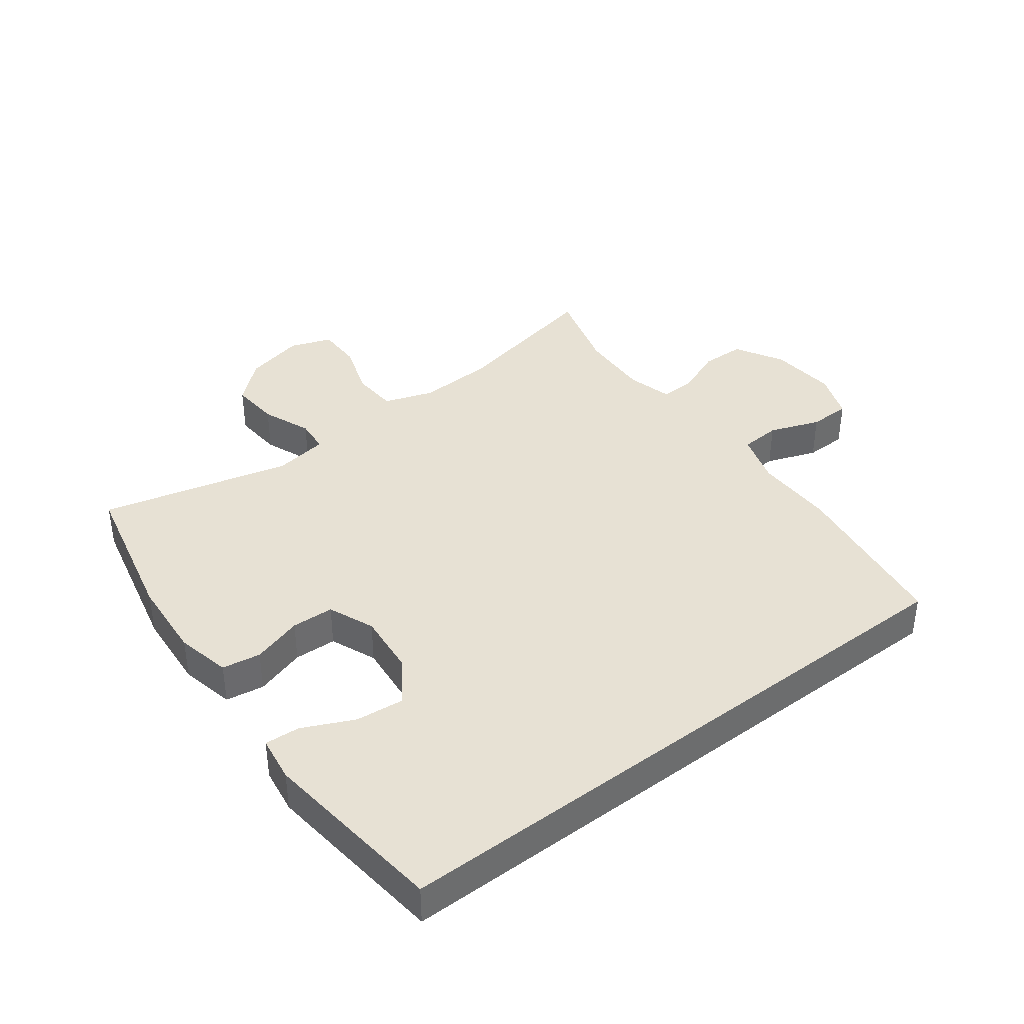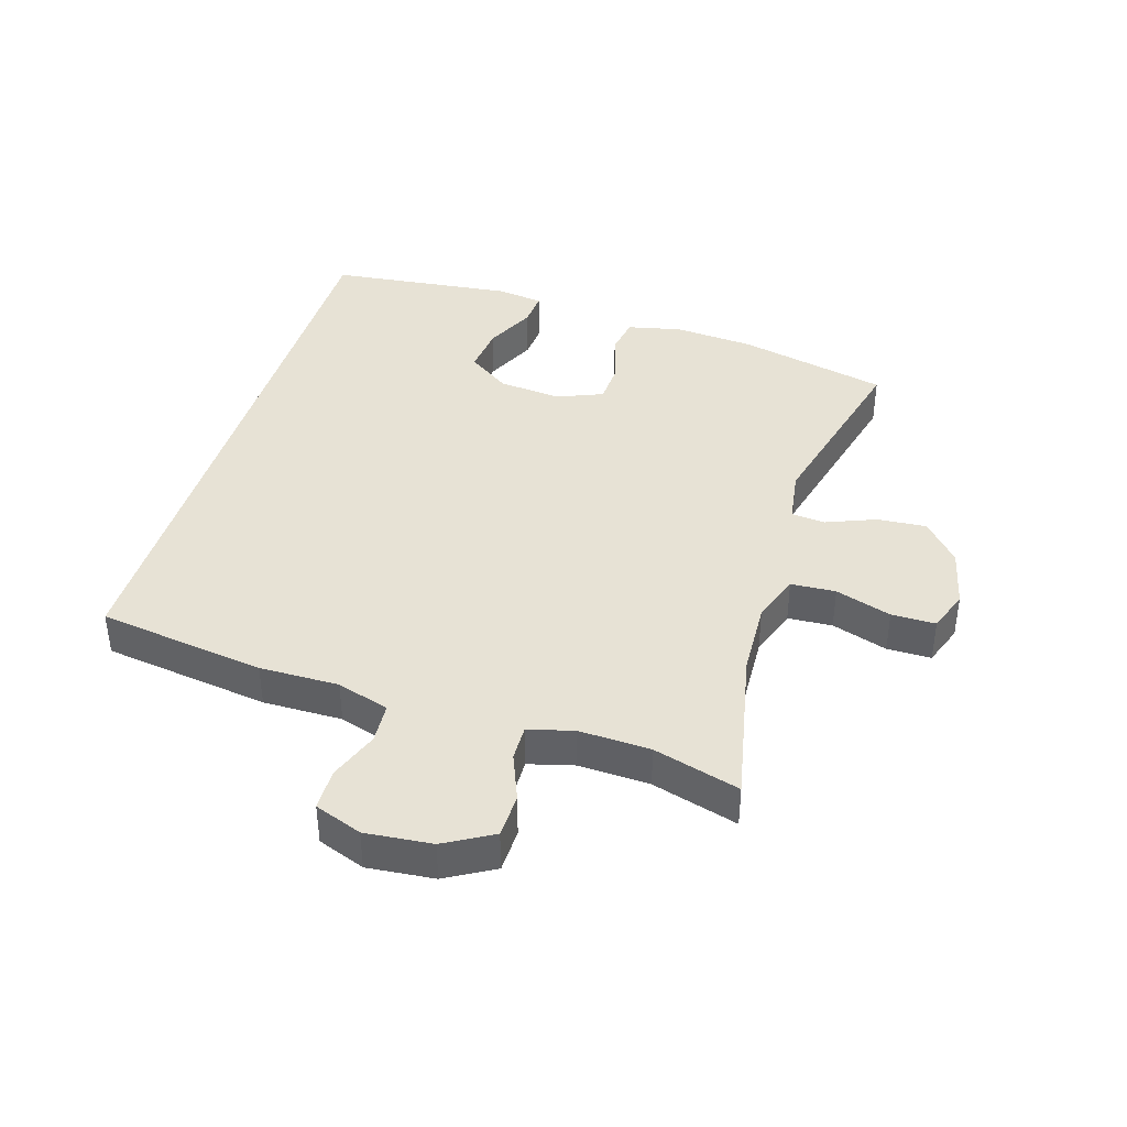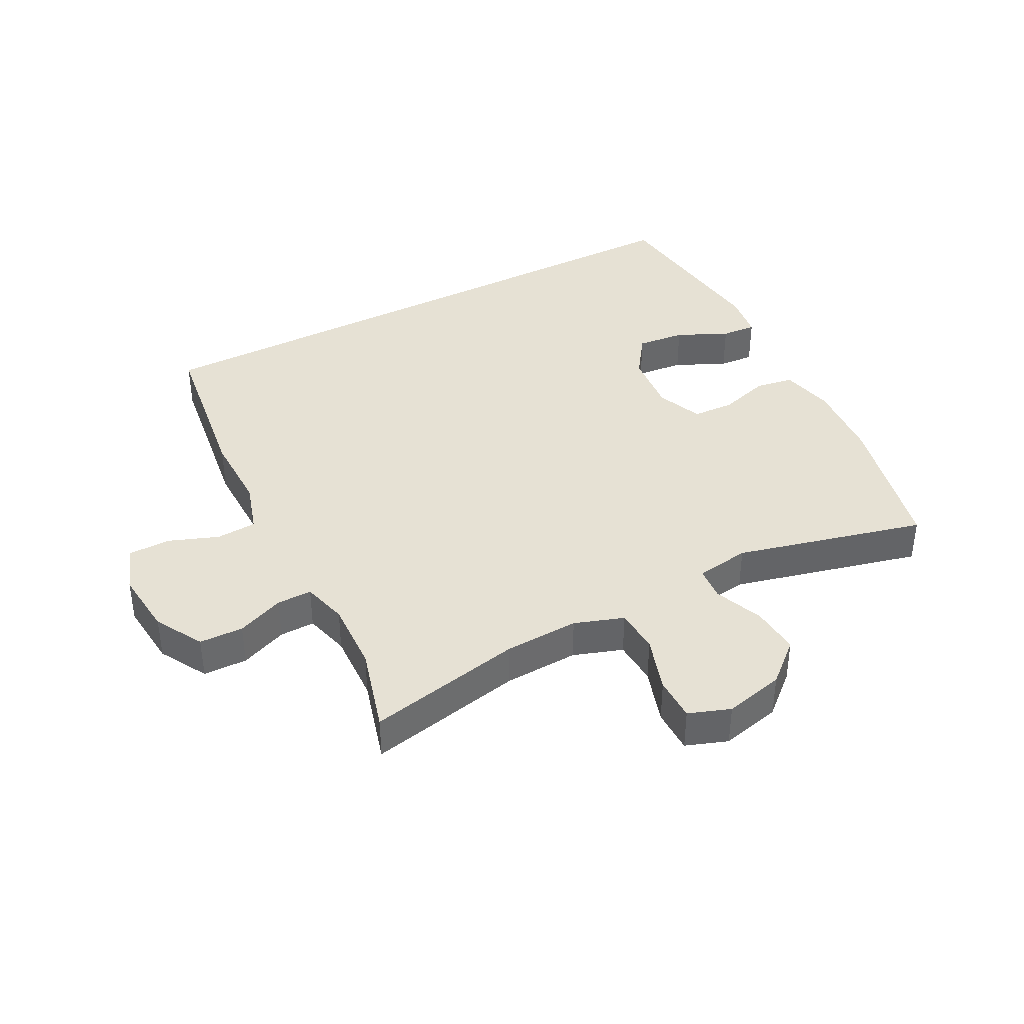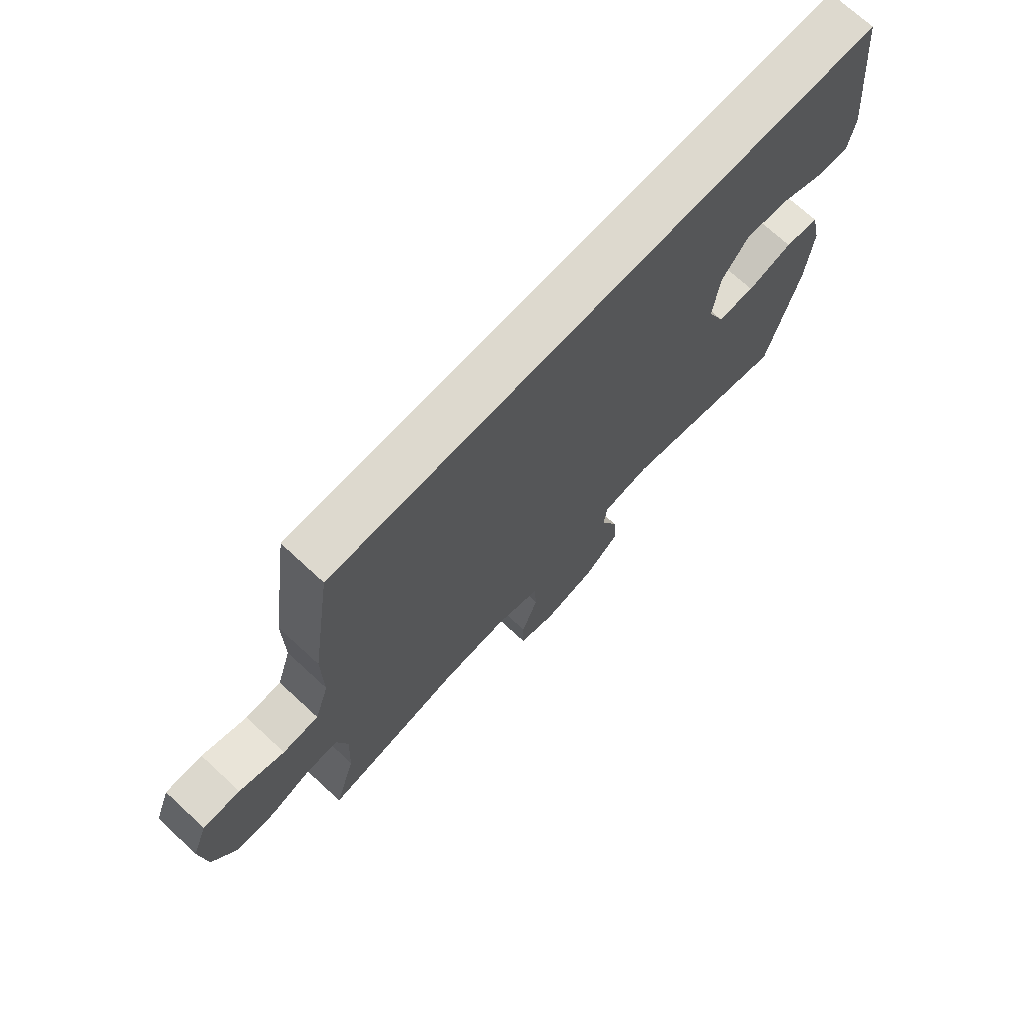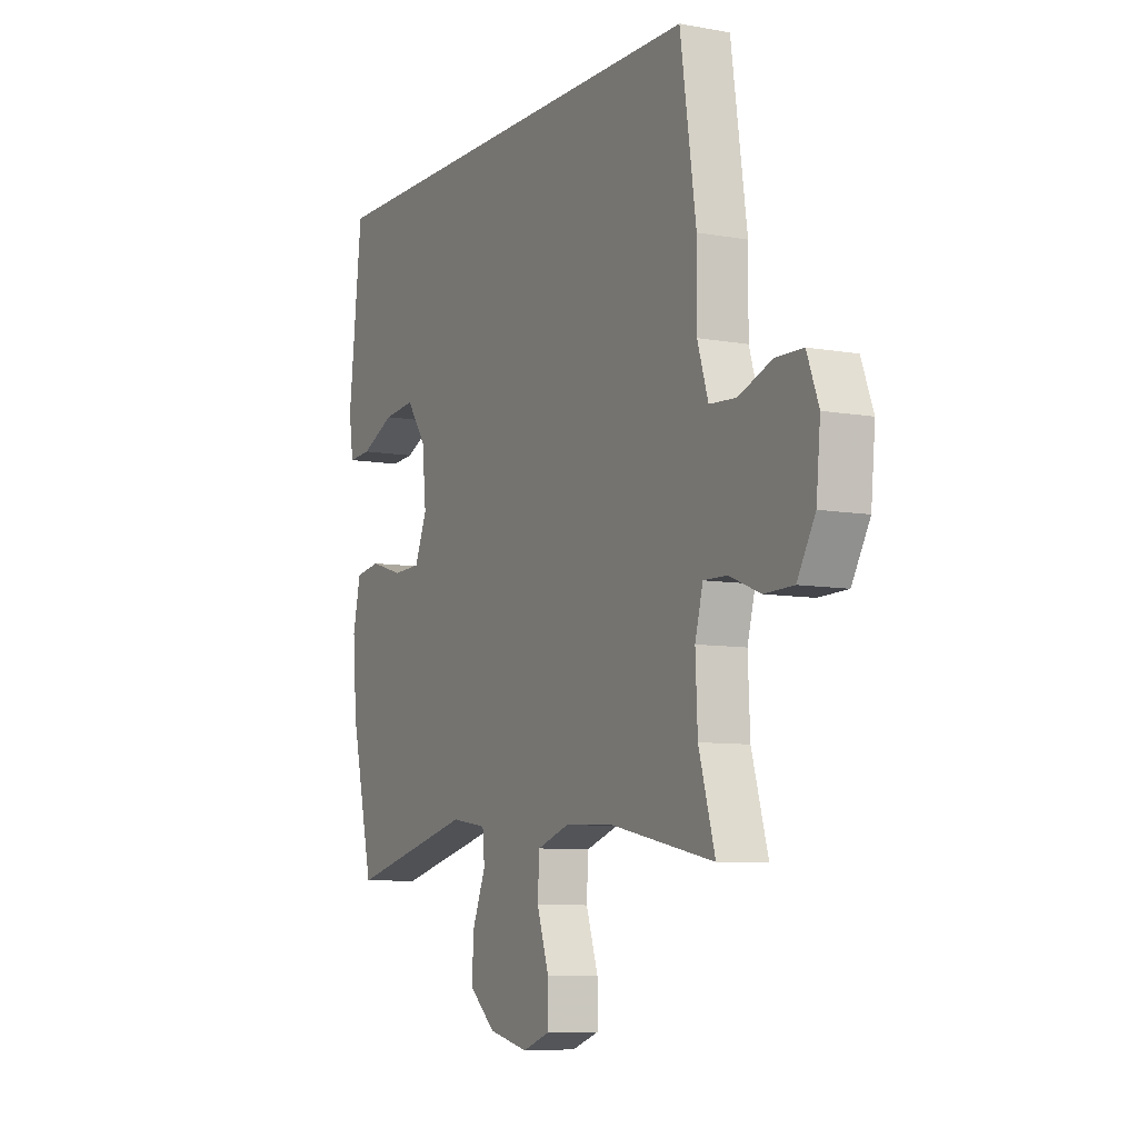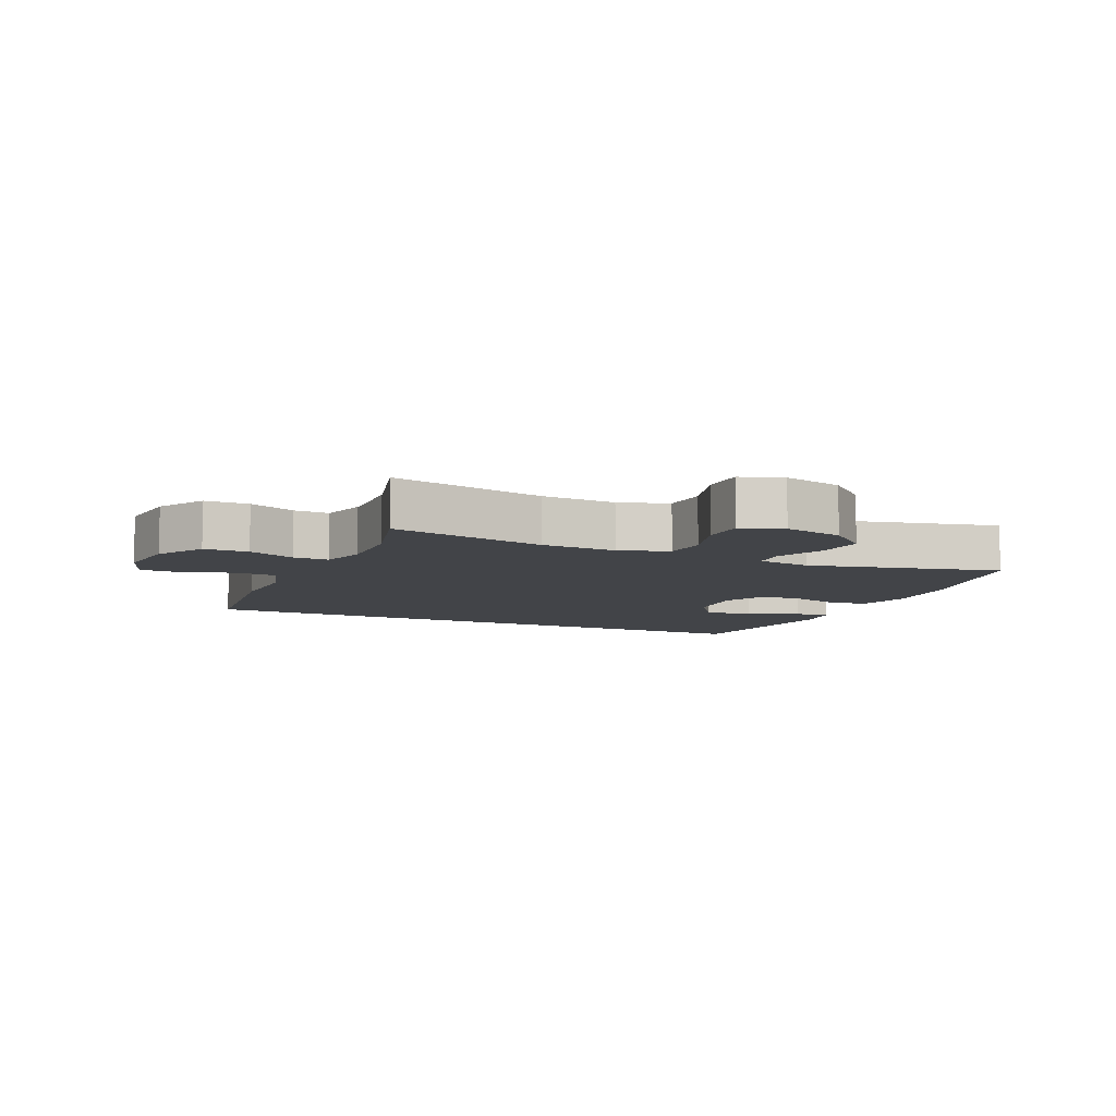
<metadata>
{"format":"obj","ext":"obj","renderer":"f3d","projection":"perspective","resolution":1024,"background":"white","views":[{"elev":39.4,"azim":-37.3,"up":"+Y"},{"elev":40.2,"azim":106.9,"up":"+Y"},{"elev":39.3,"azim":152.2,"up":"+Y"},{"elev":71.8,"azim":132.7,"up":"+Z"},{"elev":-7.9,"azim":62.9,"up":"+Z"},{"elev":-8.0,"azim":155.0,"up":"+Y"}]}
</metadata>
<code>
v -0.557 0.07 0.5
v 0.428 0.07 0.5
v 0.466 0.07 0.234
v 0.465 0.07 0.108
v 0.491 0.07 0.025
v 0.555 0.07 0.021
v 0.635 0.07 0.051
v 0.701 0.07 0.05
v 0.729 0.07 -0.025
v 0.719 0.07 -0.131
v 0.676 0.07 -0.207
v 0.606 0.07 -0.209
v 0.531 0.07 -0.179
v 0.475 0.07 -0.178
v 0.456 0.07 -0.25
v 0.461 0.07 -0.363
v 0.5 0.07 -0.5
v 0.252 0.07 -0.449
v 0.133 0.07 -0.444
v 0.055 0.07 -0.471
v 0.051 0.07 -0.542
v 0.08 0.07 -0.631
v 0.08 0.07 -0.701
v 0.014 0.07 -0.725
v -0.081 0.07 -0.703
v -0.145 0.07 -0.647
v -0.139 0.07 -0.569
v -0.108 0.07 -0.491
v -0.113 0.07 -0.437
v -0.199 0.07 -0.424
v -0.5 0.07 -0.5
v -0.555 0.07 -0.262
v -0.565 0.07 -0.134
v -0.546 0.07 -0.048
v -0.485 0.07 -0.038
v -0.405 0.07 -0.062
v -0.338 0.07 -0.059
v -0.308 0.07 0.014
v -0.318 0.07 0.114
v -0.365 0.07 0.181
v -0.442 0.07 0.173
v -0.523 0.07 0.135
v -0.579 0.07 0.131
v -0.59 0.07 0.204
v -0.557 0 0.5
v 0.428 0 0.5
v 0.466 0 0.234
v 0.465 0 0.108
v 0.491 0 0.025
v 0.555 0 0.021
v 0.635 0 0.051
v 0.701 0 0.05
v 0.729 0 -0.025
v 0.719 0 -0.131
v 0.676 0 -0.207
v 0.606 0 -0.209
v 0.531 0 -0.179
v 0.475 0 -0.178
v 0.456 0 -0.25
v 0.461 0 -0.363
v 0.5 0 -0.5
v 0.252 0 -0.449
v 0.133 0 -0.444
v 0.055 0 -0.471
v 0.051 0 -0.542
v 0.08 0 -0.631
v 0.08 0 -0.701
v 0.014 0 -0.725
v -0.081 0 -0.703
v -0.145 0 -0.647
v -0.139 0 -0.569
v -0.108 0 -0.491
v -0.113 0 -0.437
v -0.199 0 -0.424
v -0.5 0 -0.5
v -0.555 0 -0.262
v -0.565 0 -0.134
v -0.546 0 -0.048
v -0.485 0 -0.038
v -0.405 0 -0.062
v -0.338 0 -0.059
v -0.308 0 0.014
v -0.318 0 0.114
v -0.365 0 0.181
v -0.442 0 0.173
v -0.523 0 0.135
v -0.579 0 0.131
v -0.59 0 0.204
f 43 44 1
f 42 43 1
f 41 42 1
f 40 41 1 2
f 2 3 4
f 40 2 4
f 39 40 4
f 38 39 4 5
f 37 38 5 6
f 34 35 36
f 33 34 36
f 32 33 36
f 31 32 36
f 30 31 36
f 29 30 36 37
f 26 27 28
f 25 26 28
f 24 25 28
f 23 24 28
f 22 23 28
f 21 22 28
f 20 21 28 29
f 29 37 6
f 20 29 6
f 19 20 6
f 16 17 18
f 15 16 18 19
f 11 12 13
f 10 11 13
f 9 10 13
f 8 9 13
f 7 8 13
f 6 7 13
f 6 13 14
f 19 6 14
f 14 15 19
f 45 88 87
f 45 87 86
f 45 86 85
f 46 45 85 84
f 48 47 46
f 48 46 84
f 48 84 83
f 49 48 83 82
f 50 49 82 81
f 80 79 78
f 80 78 77
f 80 77 76
f 80 76 75
f 80 75 74
f 81 80 74 73
f 72 71 70
f 72 70 69
f 72 69 68
f 72 68 67
f 72 67 66
f 72 66 65
f 73 72 65 64
f 50 81 73
f 50 73 64
f 50 64 63
f 62 61 60
f 63 62 60 59
f 57 56 55
f 57 55 54
f 57 54 53
f 57 53 52
f 57 52 51
f 57 51 50
f 58 57 50
f 58 50 63
f 63 59 58
f 1 45 46 2
f 2 46 47 3
f 3 47 48 4
f 4 48 49 5
f 5 49 50 6
f 6 50 51 7
f 7 51 52 8
f 8 52 53 9
f 9 53 54 10
f 10 54 55 11
f 11 55 56 12
f 12 56 57 13
f 13 57 58 14
f 14 58 59 15
f 15 59 60 16
f 16 60 61 17
f 17 61 62 18
f 18 62 63 19
f 19 63 64 20
f 20 64 65 21
f 21 65 66 22
f 22 66 67 23
f 23 67 68 24
f 24 68 69 25
f 25 69 70 26
f 26 70 71 27
f 27 71 72 28
f 28 72 73 29
f 29 73 74 30
f 30 74 75 31
f 31 75 76 32
f 32 76 77 33
f 33 77 78 34
f 34 78 79 35
f 35 79 80 36
f 36 80 81 37
f 37 81 82 38
f 38 82 83 39
f 39 83 84 40
f 40 84 85 41
f 41 85 86 42
f 42 86 87 43
f 43 87 88 44
f 44 88 45 1

</code>
